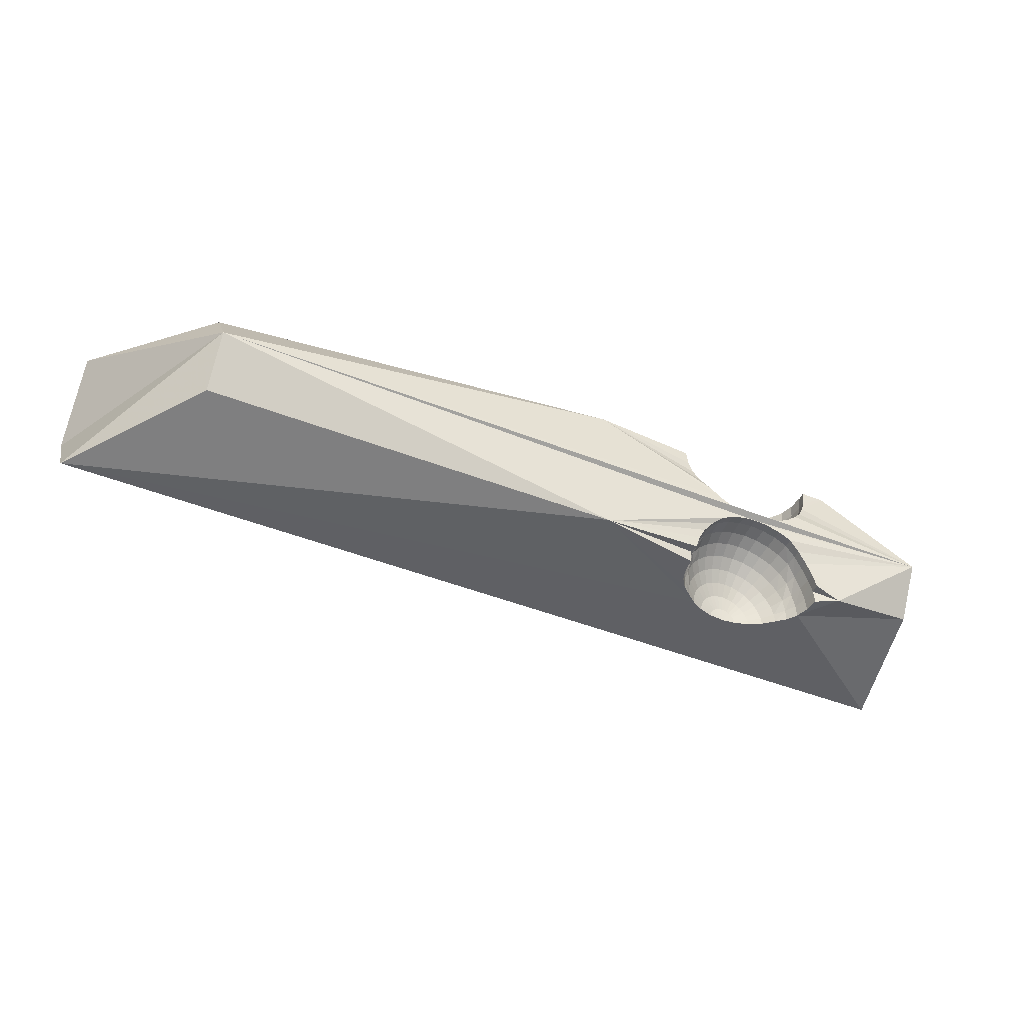
<metadata>
{"format":"obj","ext":"obj","renderer":"f3d","projection":"perspective","resolution":1024,"background":"white","views":[{"elev":-44.7,"azim":-24.8,"up":"+Z"}]}
</metadata>
<code>
o Cube.003
v -0 0.1 0.1
v -0 0.1 -0.1
v 0.1363 -0.06667 -0.06667
v 0.1363 -0.06667 0.06667
v 1.202 0.1 0.1
v 0.6813 -0.09787 0.09988
v 0.8166 -0.07683 0.1
v 0.8185 -0.05822 0.1
v 0.8241 -0.04148 0.1
v 0.8331 -0.02833 0.1
v 0.8453 -0.01796 0.1
v 0.8601 -0.005778 0.1
v 0.8771 0.003272 0.1
v 0.8955 0.008846 0.1
v 0.9107 0.01035 0.1
v 0.9127 0.01053 0.1
v 0.9134 0.01059 0.1
v 0.9137 0.01062 0.1
v 0.914 0.01064 0.1
v 0.9142 0.01065 0.1
v 0.9143 0.01065 0.1
v 0.9145 0.01065 0.1
v 0.9146 0.01065 0.1
v 0.9148 0.01065 0.1
v 0.915 0.01064 0.1
v 0.9152 0.01062 0.1
v 0.9156 0.01059 0.1
v 0.9163 0.01053 0.1
v 0.9183 0.01035 0.1
v 0.9335 0.008846 0.1
v 0.9519 0.003272 0.1
v 0.9688 -0.005778 0.1
v 0.9837 -0.01796 0.1
v 0.9958 -0.02833 0.1
v 1.005 -0.04148 0.1
v 1.01 -0.05822 0.1
v 1.012 -0.07683 0.1
v 1.043 -0.08892 0.09988
v 1.17 -0.06667 0.06667
v 1.202 0.1 -0.1
v 1.17 -0.06667 -0.06667
v 1.043 -0.08896 -0.09711
v 1.012 -0.07683 -0.1
v 1.01 -0.05822 -0.1
v 1.005 -0.04148 -0.1
v 0.9958 -0.02832 -0.1
v 0.9836 -0.01796 -0.1
v 0.9688 -0.005778 -0.1
v 0.9518 0.003272 -0.1
v 0.9334 0.008846 -0.1
v 0.922 0.009972 -0.1
v 0.9181 0.01034 -0.1
v 0.9167 0.01046 -0.1
v 0.916 0.01052 -0.1
v 0.9155 0.01055 -0.1
v 0.9151 0.01057 -0.1
v 0.9148 0.01058 -0.1
v 0.9145 0.01058 -0.1
v 0.9142 0.01058 -0.1
v 0.9139 0.01057 -0.1
v 0.9135 0.01055 -0.1
v 0.913 0.01052 -0.1
v 0.9122 0.01046 -0.1
v 0.9109 0.01034 -0.1
v 0.907 0.009972 -0.1
v 0.8955 0.008846 -0.1
v 0.8772 0.003272 -0.1
v 0.8602 -0.005778 -0.1
v 0.8454 -0.01796 -0.1
v 0.8332 -0.02832 -0.1
v 0.8241 -0.04148 -0.1
v 0.8186 -0.05822 -0.1
v 0.8167 -0.07683 -0.1
v 0.6817 -0.09787 -0.09711
v 0.8197 -0.08962 -0.08264
v 0.8252 -0.0901 -0.0645
v 0.8341 -0.09168 -0.04778
v 0.8461 -0.09527 -0.03313
v 0.8608 -0.1 -0.02111
v 0.8775 -0.1 -0.01218
v 0.8956 -0.1 -0.006674
v 0.9145 -0.1 -0.004816
v 0.9333 -0.1 -0.006674
v 0.9515 -0.1 -0.01218
v 0.9682 -0.1 -0.02111
v 0.9828 -0.09527 -0.03313
v 0.9949 -0.09168 -0.04778
v 1.004 -0.0901 -0.0645
v 1.009 -0.08962 -0.08264
v 1.011 -0.08962 0.09925
v 1.009 -0.0901 0.08039
v 1.004 -0.09168 0.06225
v 0.9949 -0.09527 0.04554
v 0.9828 -0.1 0.03088
v 0.9682 -0.1 0.01886
v 0.9515 -0.1 0.009927
v 0.9333 -0.1 0.004426
v 0.9145 -0.1 0.002568
v 0.8956 -0.1 0.004426
v 0.8775 -0.1 0.009927
v 0.8608 -0.1 0.01886
v 0.8461 -0.1 0.03088
v 0.8341 -0.09527 0.04554
v 0.8252 -0.09168 0.06225
v 0.8197 -0.0901 0.08039
v 0.8178 -0.08962 0.09925
v 0.8165 -0.07683 0.09925
v 0.8184 -0.05822 0.09925
v 0.824 -0.04148 0.09925
v 0.8331 -0.02832 0.09925
v 0.8452 -0.01796 0.09925
v 0.8601 -0.005778 0.09925
v 0.877 0.003272 0.09925
v 0.8954 0.008846 0.09925
v 0.9145 0.01073 0.09925
v 0.9336 0.008846 0.09925
v 0.952 0.003272 0.09925
v 0.9689 -0.005778 0.09925
v 0.9837 -0.01796 0.09925
v 0.9959 -0.02832 0.09925
v 1.005 -0.04148 0.09925
v 1.011 -0.05822 0.09925
v 1.012 -0.07683 0.09925
v 1.011 -0.07732 0.08014
v 1.005 -0.07896 0.06177
v 0.9959 -0.08273 0.04484
v 0.9837 -0.08721 0.02999
v 0.9689 -0.08721 0.01781
v 0.952 -0.08721 0.008764
v 0.9336 -0.08721 0.00319
v 0.9145 -0.08721 0.001308
v 0.8954 -0.08721 0.00319
v 0.877 -0.08721 0.008764
v 0.8601 -0.08721 0.01781
v 0.8452 -0.08721 0.02999
v 0.8331 -0.08273 0.04484
v 0.824 -0.07896 0.06177
v 0.8184 -0.07732 0.08014
v 0.8203 -0.05873 0.08051
v 0.8257 -0.04206 0.0816
v 0.8346 -0.02937 0.08336
v 0.8466 -0.01796 0.08574
v 0.8611 -0.005778 0.08863
v 0.8777 0.003272 0.09194
v 0.8957 0.008846 0.09552
v 0.9332 0.008846 0.09552
v 0.9512 0.003272 0.09194
v 0.9679 -0.005778 0.08863
v 0.9824 -0.01796 0.08574
v 0.9944 -0.02937 0.08336
v 1.003 -0.04206 0.0816
v 1.009 -0.05873 0.08051
v 1.003 -0.06043 0.06249
v 0.9944 -0.06467 0.04588
v 0.9824 -0.0681 0.03132
v 0.9679 -0.0681 0.01938
v 0.9512 -0.0681 0.0105
v 0.9332 -0.0681 0.005036
v 0.9145 -0.0681 0.00319
v 0.8957 -0.0681 0.005036
v 0.8777 -0.0681 0.0105
v 0.8611 -0.0681 0.01938
v 0.8466 -0.0681 0.03132
v 0.8346 -0.06467 0.04588
v 0.8257 -0.06043 0.06249
v 0.8309 -0.04411 0.06462
v 0.8393 -0.0328 0.06809
v 0.8505 -0.01796 0.07275
v 0.8642 -0.005778 0.07843
v 0.8799 0.003272 0.08491
v 0.8968 0.008846 0.09194
v 0.9321 0.008846 0.09194
v 0.9491 0.003272 0.08491
v 0.9648 -0.005778 0.07843
v 0.9785 -0.01796 0.07275
v 0.9897 -0.0328 0.06809
v 0.9981 -0.04411 0.06462
v 0.9897 -0.04973 0.04898
v 0.9785 -0.04973 0.03527
v 0.9648 -0.04973 0.02401
v 0.9491 -0.04973 0.01565
v 0.9321 -0.04973 0.0105
v 0.9145 -0.04973 0.008764
v 0.8968 -0.04973 0.0105
v 0.8799 -0.04973 0.01565
v 0.8642 -0.04973 0.02401
v 0.8505 -0.04973 0.03527
v 0.8393 -0.04973 0.04898
v 0.8468 -0.0328 0.05401
v 0.8569 -0.01796 0.06077
v 0.8692 -0.005778 0.06902
v 0.8833 0.003272 0.07843
v 0.8986 0.008846 0.08863
v 0.9304 0.008846 0.08863
v 0.9456 0.003272 0.07843
v 0.9597 -0.005778 0.06902
v 0.9721 -0.01796 0.06077
v 0.9822 -0.0328 0.05401
v 0.9721 -0.0328 0.04167
v 0.9597 -0.0328 0.03154
v 0.9456 -0.0328 0.02401
v 0.9304 -0.0328 0.01938
v 0.9145 -0.0328 0.01781
v 0.8986 -0.0328 0.01938
v 0.8833 -0.0328 0.02401
v 0.8692 -0.0328 0.03154
v 0.8569 -0.0328 0.04167
v 0.8655 -0.01796 0.05028
v 0.876 -0.005778 0.06077
v 0.888 0.003272 0.07275
v 0.901 0.008846 0.08574
v 0.928 0.008846 0.08574
v 0.941 0.003272 0.07275
v 0.953 -0.005778 0.06077
v 0.9635 -0.01796 0.05028
v 0.953 -0.01796 0.04167
v 0.941 -0.01796 0.03527
v 0.928 -0.01796 0.03132
v 0.9145 -0.01796 0.02999
v 0.901 -0.01796 0.03132
v 0.888 -0.01796 0.03527
v 0.876 -0.01796 0.04167
v 0.8843 -0.005778 0.05401
v 0.8937 0.003272 0.06809
v 0.9039 0.008846 0.08336
v 0.9251 0.008846 0.08336
v 0.9353 0.003272 0.06809
v 0.9447 -0.005778 0.05401
v 0.9353 -0.005778 0.04898
v 0.9251 -0.005778 0.04588
v 0.9145 -0.005778 0.04484
v 0.9039 -0.005778 0.04588
v 0.8937 -0.005778 0.04898
v 0.9001 0.003272 0.06462
v 0.9072 0.008846 0.0816
v 0.9218 0.008846 0.0816
v 0.9288 0.003272 0.06462
v 0.9218 0.003272 0.06249
v 0.9145 0.003272 0.06177
v 0.9072 0.003272 0.06249
v 0.9108 0.008846 0.08051
v 0.9182 0.008846 0.08051
v 0.9145 0.008846 0.08014
v 1.009 -0.05865 -0.08276
v 1.003 -0.04196 -0.08384
v 0.9944 -0.02917 -0.08561
v 1.003 -0.05971 -0.06474
v 0.9981 -0.04386 -0.06687
v 1.011 -0.07705 -0.08239
v 0.9824 -0.01796 -0.08799
v 0.9897 -0.0328 -0.07033
v 1.005 -0.07755 -0.06402
v 0.9944 -0.06164 -0.04813
v 0.9897 -0.04829 -0.05123
v 0.9679 -0.005778 -0.09088
v 0.9785 -0.01796 -0.07499
v 0.9822 -0.0328 -0.05625
v 0.9959 -0.0792 -0.04708
v 0.9824 -0.0681 -0.03357
v 0.9785 -0.04973 -0.03751
v 0.9512 0.003272 -0.09419
v 0.9648 -0.005778 -0.08067
v 0.9721 -0.01796 -0.06302
v 0.9721 -0.0328 -0.04391
v 0.9837 -0.08312 -0.03224
v 0.9679 -0.0681 -0.02163
v 0.9648 -0.04973 -0.02626
v 0.9332 0.008846 -0.09777
v 0.9491 0.003272 -0.08715
v 0.9597 -0.005778 -0.07127
v 0.9635 -0.01796 -0.05253
v 0.9597 -0.0328 -0.03379
v 0.9689 -0.08721 -0.02006
v 0.9512 -0.0681 -0.01275
v 0.9491 -0.04973 -0.0179
v 0.9321 0.008846 -0.09419
v 0.9456 0.003272 -0.08067
v 0.953 -0.005778 -0.06302
v 0.953 -0.01796 -0.04391
v 0.9456 -0.0328 -0.02626
v 0.952 -0.08721 -0.01101
v 0.9332 -0.0681 -0.007284
v 0.9321 -0.04973 -0.01275
v 0.9304 0.008846 -0.09088
v 0.941 0.003272 -0.07499
v 0.9447 -0.005778 -0.05625
v 0.941 -0.01796 -0.03751
v 0.9304 -0.0328 -0.02163
v 0.9336 -0.08721 -0.005439
v 0.9145 -0.0681 -0.005439
v 0.9145 -0.04973 -0.01101
v 0.928 0.008846 -0.08799
v 0.9353 0.003272 -0.07033
v 0.9353 -0.005778 -0.05123
v 0.928 -0.01796 -0.03357
v 0.9145 -0.0328 -0.02006
v 0.9145 -0.08721 -0.003557
v 0.8957 -0.0681 -0.007284
v 0.8968 -0.04973 -0.01275
v 0.9251 0.008846 -0.08561
v 0.9288 0.003272 -0.06687
v 0.9251 -0.005778 -0.04813
v 0.9145 -0.01796 -0.03224
v 0.8986 -0.0328 -0.02163
v 0.8954 -0.08721 -0.005439
v 0.8777 -0.0681 -0.01275
v 0.8799 -0.04973 -0.0179
v 0.9218 0.008846 -0.08384
v 0.9218 0.003272 -0.06474
v 0.9145 -0.005778 -0.04708
v 0.901 -0.01796 -0.03357
v 0.8833 -0.0328 -0.02626
v 0.877 -0.08721 -0.01101
v 0.8611 -0.0681 -0.02163
v 0.8642 -0.04973 -0.02626
v 0.9182 0.008846 -0.08276
v 0.9145 0.003272 -0.06402
v 0.9039 -0.005778 -0.04813
v 0.888 -0.01796 -0.03751
v 0.8692 -0.0328 -0.03379
v 0.8601 -0.08721 -0.02006
v 0.8466 -0.0681 -0.03357
v 0.8505 -0.04973 -0.03751
v 0.9145 0.008846 -0.08239
v 0.9072 0.003272 -0.06474
v 0.8937 -0.005778 -0.05123
v 0.876 -0.01796 -0.04391
v 0.8569 -0.0328 -0.04391
v 0.8452 -0.08312 -0.03224
v 0.8346 -0.06164 -0.04813
v 0.8393 -0.04829 -0.05123
v 0.9108 0.008846 -0.08276
v 0.9001 0.003272 -0.06687
v 0.8843 -0.005778 -0.05625
v 0.8655 -0.01796 -0.05253
v 0.8468 -0.0328 -0.05625
v 0.8331 -0.0792 -0.04708
v 0.8257 -0.05971 -0.06474
v 0.8309 -0.04386 -0.06687
v 0.9072 0.008846 -0.08384
v 0.8937 0.003272 -0.07033
v 0.876 -0.005778 -0.06302
v 0.8569 -0.01796 -0.06302
v 0.8393 -0.0328 -0.07033
v 0.824 -0.07755 -0.06402
v 0.8203 -0.05865 -0.08276
v 0.8257 -0.04196 -0.08384
v 0.9039 0.008846 -0.08561
v 0.888 0.003272 -0.07499
v 0.8692 -0.005778 -0.07127
v 0.8505 -0.01796 -0.07499
v 0.8346 -0.02917 -0.08561
v 0.8184 -0.07705 -0.08239
v 0.901 0.008846 -0.08799
v 0.8833 0.003272 -0.08067
v 0.8642 -0.005778 -0.08067
v 0.8466 -0.01796 -0.08799
v 0.8986 0.008846 -0.09088
v 0.8799 0.003272 -0.08715
v 0.8611 -0.005778 -0.09088
v 0.8968 0.008846 -0.09419
v 0.8777 0.003272 -0.09419
v 0.8957 0.008846 -0.09777
v -0 0.1702 0
v 0.1363 -0.1083 0
v 1.202 0.1702 0
v 1.17 -0.1083 0
f 2 3 365
f 5 21 22
f 40 2 364
f 40 58 59
f 365 82 367
f 5 39 367
f 6 106 107
f 8 7 107
f 9 8 108
f 10 9 109
f 11 10 110
f 12 11 111
f 13 12 112
f 14 13 113
f 14 114 115
f 16 15 115
f 17 16 115
f 18 17 115
f 19 18 115
f 20 19 115
f 21 20 115
f 22 21 115
f 23 22 115
f 24 23 115
f 25 24 115
f 26 25 115
f 27 26 115
f 28 27 115
f 29 28 115
f 30 29 115
f 30 116 117
f 31 117 118
f 32 118 119
f 33 119 120
f 34 120 121
f 35 121 122
f 36 122 123
f 38 37 123
f 91 90 123
f 92 91 124
f 93 92 125
f 94 93 126
f 95 94 127
f 96 95 128
f 96 129 130
f 98 97 130
f 98 131 132
f 99 132 133
f 100 133 134
f 102 101 134
f 102 135 136
f 103 136 137
f 104 137 138
f 105 138 107
f 138 139 108
f 139 140 109
f 140 141 110
f 141 142 111
f 142 143 112
f 143 144 113
f 113 144 145
f 114 145 115
f 146 116 115
f 147 117 116
f 148 118 117
f 119 118 148
f 150 120 119
f 151 121 120
f 152 122 121
f 124 123 122
f 125 124 152
f 126 125 153
f 127 126 154
f 127 155 156
f 129 128 156
f 130 129 157
f 130 158 159
f 132 131 159
f 133 132 160
f 134 133 161
f 134 162 163
f 135 163 164
f 136 164 165
f 137 165 139
f 165 166 140
f 166 167 141
f 167 168 142
f 168 169 143
f 143 169 170
f 144 170 171
f 145 171 115
f 172 146 115
f 147 146 172
f 174 148 147
f 149 148 174
f 176 150 149
f 177 151 150
f 153 152 151
f 154 153 177
f 155 154 178
f 155 179 180
f 157 156 180
f 158 157 181
f 159 158 182
f 159 183 184
f 160 184 185
f 162 161 185
f 163 162 186
f 163 187 188
f 164 188 166
f 188 189 167
f 167 189 190
f 168 190 191
f 191 192 170
f 192 193 171
f 171 193 115
f 194 172 115
f 195 173 172
f 196 174 173
f 197 175 174
f 198 176 175
f 178 177 176
f 179 178 198
f 180 179 199
f 180 200 201
f 181 201 202
f 183 182 202
f 184 183 203
f 185 184 204
f 186 185 205
f 186 206 207
f 188 187 207
f 189 207 208
f 208 209 191
f 191 209 210
f 192 210 211
f 193 211 115
f 212 194 115
f 195 194 212
f 196 195 213
f 215 197 196
f 198 197 215
f 199 215 216
f 201 200 216
f 201 217 218
f 203 202 218
f 204 203 219
f 205 204 220
f 205 221 222
f 207 206 222
f 208 222 223
f 209 223 224
f 224 225 211
f 211 225 115
f 226 212 115
f 213 212 226
f 214 213 227
f 216 215 214
f 217 216 228
f 217 229 230
f 219 218 230
f 220 219 231
f 221 220 232
f 222 221 233
f 223 233 234
f 234 235 225
f 225 235 115
f 236 226 115
f 237 227 226
f 228 227 237
f 230 229 237
f 230 238 239
f 232 231 239
f 232 240 234
f 240 241 235
f 235 241 115
f 242 236 115
f 238 237 236
f 239 238 242
f 240 239 243
f 241 243 115
f 243 242 115
f 45 44 244
f 46 45 245
f 247 248 245
f 44 43 249
f 47 46 246
f 248 251 246
f 252 247 244
f 253 254 248
f 42 89 249
f 47 250 255
f 251 256 250
f 254 257 251
f 88 252 249
f 258 253 247
f 259 260 254
f 49 48 255
f 250 256 262
f 257 263 256
f 260 264 257
f 87 258 252
f 265 259 253
f 266 267 260
f 49 261 268
f 262 269 261
f 263 270 262
f 257 264 271
f 260 267 272
f 86 265 258
f 273 266 259
f 266 274 275
f 51 50 268
f 261 269 276
f 270 277 269
f 271 278 270
f 272 279 271
f 267 275 280
f 85 273 265
f 273 281 274
f 282 283 275
f 52 51 268
f 277 284 276
f 278 285 277
f 279 286 278
f 280 287 279
f 275 283 288
f 84 281 273
f 281 289 282
f 290 291 283
f 53 52 276
f 285 292 284
f 278 286 293
f 287 294 286
f 288 295 287
f 283 291 296
f 83 289 281
f 289 297 290
f 298 299 291
f 54 53 284
f 285 293 300
f 286 294 301
f 287 295 302
f 288 296 303
f 291 299 304
f 82 297 289
f 305 298 290
f 298 306 307
f 55 54 292
f 293 301 308
f 302 309 301
f 295 303 310
f 304 311 303
f 299 307 312
f 81 305 297
f 313 306 298
f 306 314 315
f 56 55 300
f 309 316 308
f 302 310 317
f 303 311 318
f 312 319 311
f 315 320 312
f 81 80 313
f 321 314 306
f 322 323 315
f 57 56 308
f 317 324 316
f 318 325 317
f 319 326 318
f 312 320 327
f 315 323 328
f 79 321 313
f 321 329 322
f 322 330 331
f 58 57 316
f 317 325 332
f 318 326 333
f 319 327 334
f 328 335 327
f 323 331 336
f 79 78 329
f 329 337 330
f 330 338 339
f 58 324 332
f 325 333 340
f 334 341 333
f 327 335 342
f 336 343 335
f 331 339 344
f 78 77 337
f 337 345 338
f 338 346 347
f 59 332 340
f 333 341 348
f 342 349 341
f 343 350 342
f 344 351 343
f 339 347 352
f 77 76 345
f 345 353 346
f 71 347 346
f 60 340 348
f 349 354 348
f 342 350 355
f 343 351 356
f 344 352 357
f 70 352 347
f 76 75 353
f 72 346 353
f 61 348 354
f 355 358 354
f 356 359 355
f 351 357 360
f 69 357 352
f 74 73 353
f 62 354 358
f 359 361 358
f 356 360 362
f 68 360 357
f 63 358 361
f 359 362 363
f 68 67 362
f 64 361 363
f 67 66 363
f 66 65 363
f 1 364 365
f 366 364 1
f 365 367 98
f 40 366 367
f 364 2 365
f 6 10 11
f 7 8 6
f 36 37 38
f 34 35 5
f 6 8 9
f 35 36 38
f 40 66 2
f 38 39 35
f 4 6 1
f 6 9 10
f 6 12 1
f 33 34 5
f 35 39 5
f 32 33 5
f 13 1 12
f 31 32 5
f 14 1 13
f 30 31 5
f 6 11 12
f 29 30 5
f 5 14 15
f 28 29 5
f 5 15 16
f 27 28 5
f 5 16 17
f 26 27 5
f 5 17 18
f 25 26 5
f 5 18 19
f 24 25 5
f 5 19 20
f 23 24 5
f 5 20 21
f 22 23 5
f 366 40 364
f 14 5 1
f 44 45 42
f 42 43 44
f 72 73 74
f 74 75 76
f 71 72 74
f 40 41 45
f 70 71 74
f 40 45 46
f 69 70 74
f 40 46 47
f 68 69 74
f 40 47 48
f 74 2 68
f 40 48 49
f 3 2 74
f 40 49 50
f 2 67 68
f 40 50 51
f 2 66 67
f 40 51 52
f 65 66 40
f 40 52 53
f 64 65 40
f 40 53 54
f 63 64 40
f 40 54 55
f 62 63 40
f 40 55 56
f 61 62 40
f 40 56 57
f 60 61 40
f 40 57 58
f 59 60 40
f 365 3 74
f 45 41 42
f 88 89 42
f 42 41 367
f 76 77 74
f 87 88 42
f 74 77 78
f 42 367 87
f 7 6 107
f 74 78 79
f 365 74 79
f 85 86 367
f 365 79 80
f 84 85 367
f 365 80 81
f 83 84 367
f 365 81 82
f 82 83 367
f 366 5 367
f 367 86 87
f 108 8 107
f 109 9 108
f 110 10 109
f 111 11 110
f 112 12 111
f 113 13 112
f 114 14 113
f 15 14 115
f 116 30 115
f 31 30 117
f 32 31 118
f 33 32 119
f 34 33 120
f 35 34 121
f 36 35 122
f 37 36 123
f 90 38 123
f 124 91 123
f 125 92 124
f 126 93 125
f 127 94 126
f 128 95 127
f 129 96 128
f 97 96 130
f 131 98 130
f 99 98 132
f 100 99 133
f 101 100 134
f 135 102 134
f 103 102 136
f 104 103 137
f 105 104 138
f 106 105 107
f 107 138 108
f 108 139 109
f 109 140 110
f 110 141 111
f 111 142 112
f 112 143 113
f 114 113 145
f 146 147 116
f 147 148 117
f 149 119 148
f 149 150 119
f 150 151 120
f 151 152 121
f 152 124 122
f 153 125 152
f 154 126 153
f 155 127 154
f 128 127 156
f 157 129 156
f 158 130 157
f 131 130 159
f 160 132 159
f 161 133 160
f 162 134 161
f 135 134 163
f 136 135 164
f 137 136 165
f 138 137 139
f 139 165 140
f 140 166 141
f 141 167 142
f 142 168 143
f 144 143 170
f 145 144 171
f 173 147 172
f 173 174 147
f 175 149 174
f 175 176 149
f 176 177 150
f 177 153 151
f 178 154 177
f 179 155 178
f 156 155 180
f 181 157 180
f 182 158 181
f 183 159 182
f 160 159 184
f 161 160 185
f 186 162 185
f 187 163 186
f 164 163 188
f 165 164 166
f 166 188 167
f 168 167 190
f 169 168 191
f 169 191 170
f 170 192 171
f 194 195 172
f 195 196 173
f 196 197 174
f 197 198 175
f 198 178 176
f 199 179 198
f 200 180 199
f 181 180 201
f 182 181 202
f 203 183 202
f 204 184 203
f 205 185 204
f 206 186 205
f 187 186 207
f 189 188 207
f 190 189 208
f 190 208 191
f 192 191 210
f 193 192 211
f 213 195 212
f 214 196 213
f 214 215 196
f 199 198 215
f 200 199 216
f 217 201 216
f 202 201 218
f 219 203 218
f 220 204 219
f 221 205 220
f 206 205 222
f 208 207 222
f 209 208 223
f 210 209 224
f 210 224 211
f 227 213 226
f 228 214 227
f 228 216 214
f 229 217 228
f 218 217 230
f 231 219 230
f 232 220 231
f 233 221 232
f 223 222 233
f 224 223 234
f 224 234 225
f 236 237 226
f 229 228 237
f 238 230 237
f 231 230 239
f 240 232 239
f 233 232 234
f 234 240 235
f 242 238 236
f 243 239 242
f 241 240 243
f 245 45 244
f 246 46 245
f 244 247 245
f 244 44 249
f 250 47 246
f 245 248 246
f 249 252 244
f 247 253 248
f 43 42 249
f 48 47 255
f 246 251 250
f 248 254 251
f 89 88 249
f 252 258 247
f 253 259 254
f 261 49 255
f 255 250 262
f 251 257 256
f 254 260 257
f 88 87 252
f 258 265 253
f 259 266 260
f 50 49 268
f 255 262 261
f 256 263 262
f 263 257 271
f 264 260 272
f 87 86 258
f 265 273 259
f 267 266 275
f 268 261 276
f 262 270 269
f 263 271 270
f 264 272 271
f 272 267 280
f 86 85 265
f 266 273 274
f 274 282 275
f 276 52 268
f 269 277 276
f 270 278 277
f 271 279 278
f 272 280 279
f 280 275 288
f 85 84 273
f 274 281 282
f 282 290 283
f 284 53 276
f 277 285 284
f 285 278 293
f 279 287 286
f 280 288 287
f 288 283 296
f 84 83 281
f 282 289 290
f 290 298 291
f 292 54 284
f 292 285 300
f 293 286 301
f 294 287 302
f 295 288 303
f 296 291 304
f 83 82 289
f 297 305 290
f 299 298 307
f 300 55 292
f 300 293 308
f 294 302 301
f 302 295 310
f 296 304 303
f 304 299 312
f 82 81 297
f 305 313 298
f 307 306 315
f 308 56 300
f 301 309 308
f 309 302 317
f 310 303 318
f 304 312 311
f 307 315 312
f 305 81 313
f 313 321 306
f 314 322 315
f 316 57 308
f 309 317 316
f 310 318 317
f 311 319 318
f 319 312 327
f 320 315 328
f 80 79 313
f 314 321 322
f 323 322 331
f 324 58 316
f 324 317 332
f 325 318 333
f 326 319 334
f 320 328 327
f 328 323 336
f 321 79 329
f 322 329 330
f 331 330 339
f 59 58 332
f 332 325 340
f 326 334 333
f 334 327 342
f 328 336 335
f 336 331 344
f 329 78 337
f 330 337 338
f 339 338 347
f 60 59 340
f 340 333 348
f 334 342 341
f 335 343 342
f 336 344 343
f 344 339 352
f 337 77 345
f 338 345 346
f 72 71 346
f 61 60 348
f 341 349 348
f 349 342 355
f 350 343 356
f 351 344 357
f 71 70 347
f 345 76 353
f 73 72 353
f 62 61 354
f 349 355 354
f 350 356 355
f 356 351 360
f 70 69 352
f 75 74 353
f 63 62 358
f 355 359 358
f 359 356 362
f 69 68 357
f 64 63 361
f 361 359 363
f 360 68 362
f 65 64 363
f 362 67 363
f 4 1 365
f 5 366 1
f 6 4 365
f 367 39 38
f 38 90 91
f 105 106 6
f 91 92 38
f 104 105 6
f 365 100 101
f 103 104 6
f 367 92 93
f 102 103 6
f 367 93 94
f 101 102 6
f 367 94 95
f 6 365 101
f 367 95 96
f 367 96 97
f 99 100 365
f 367 97 98
f 98 99 365
f 41 40 367
f 92 367 38

</code>
